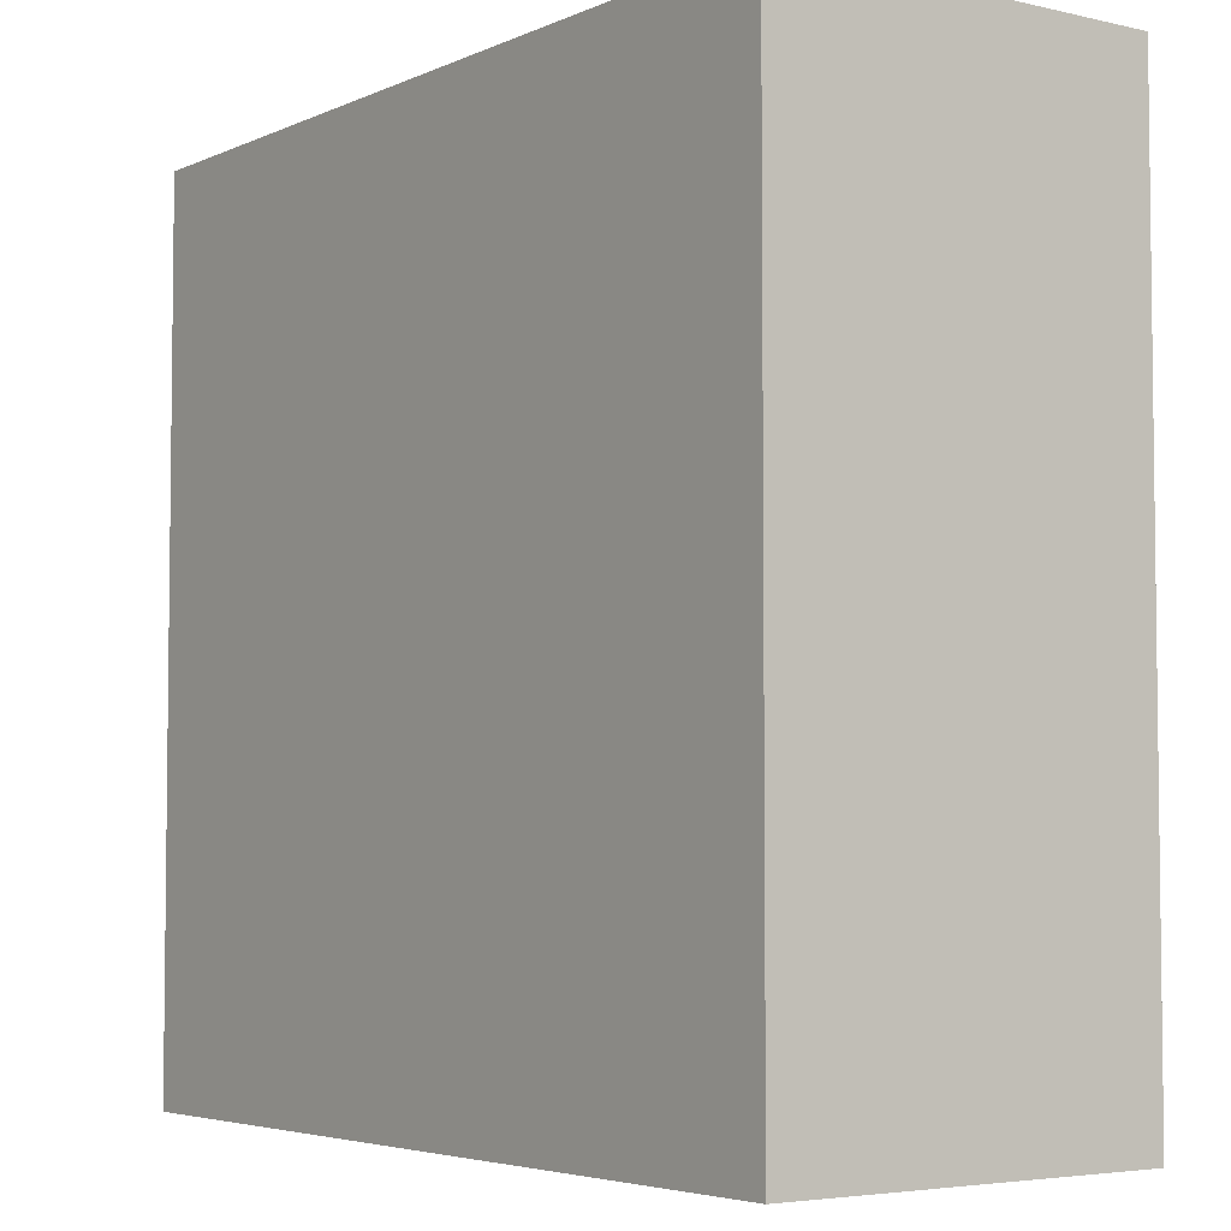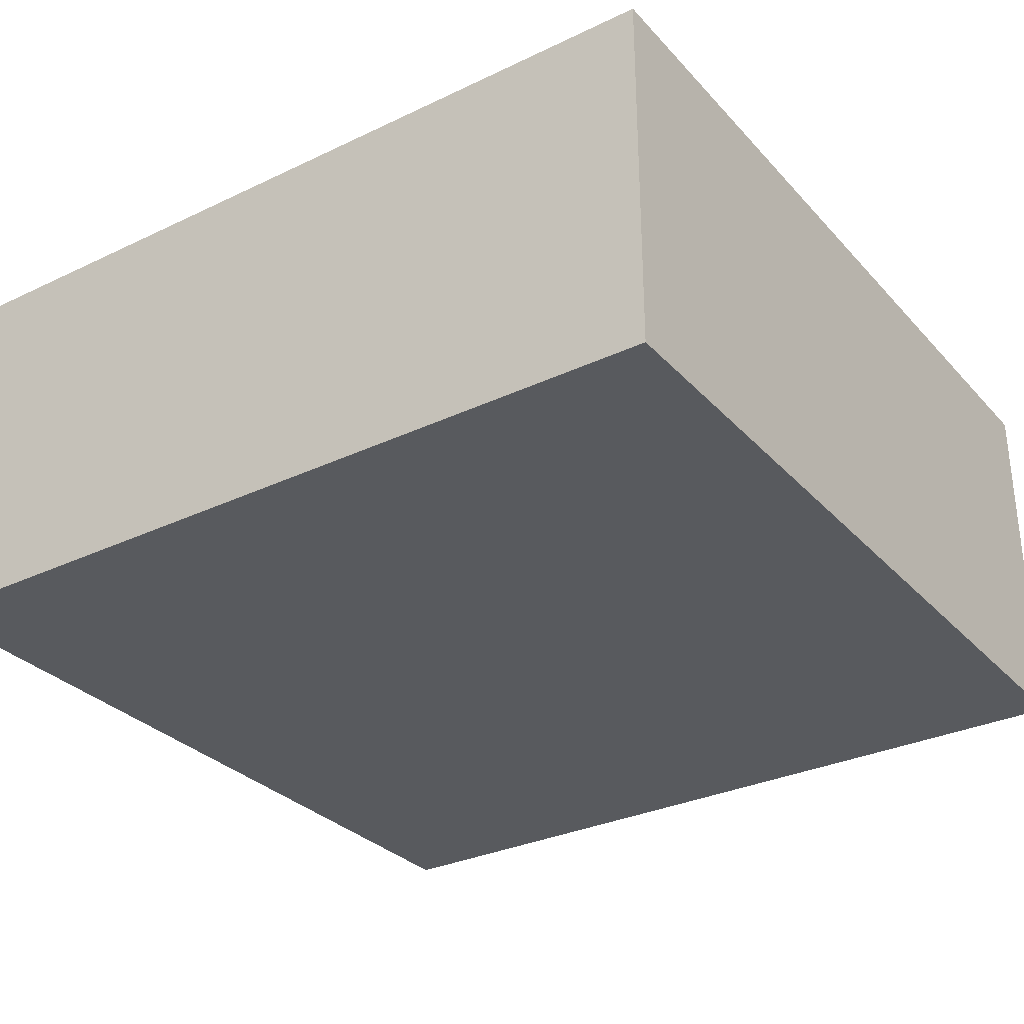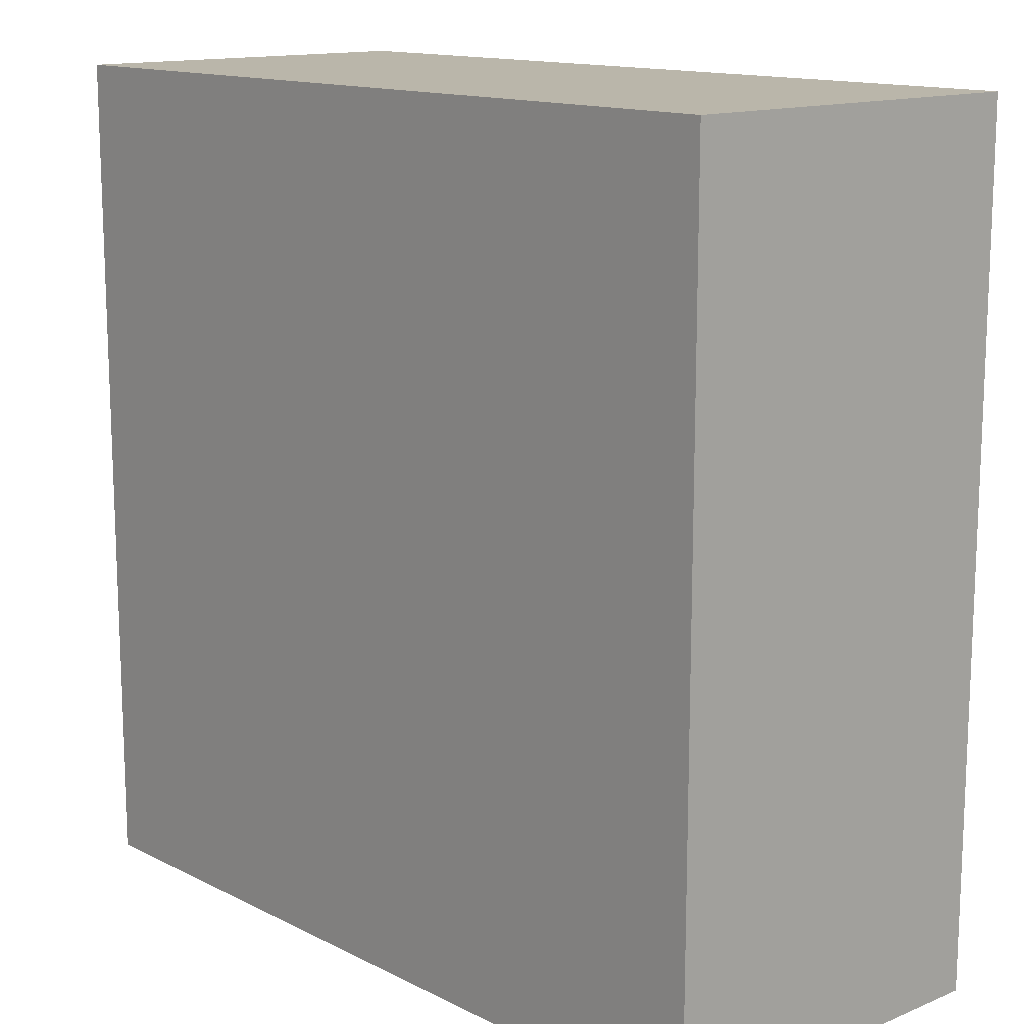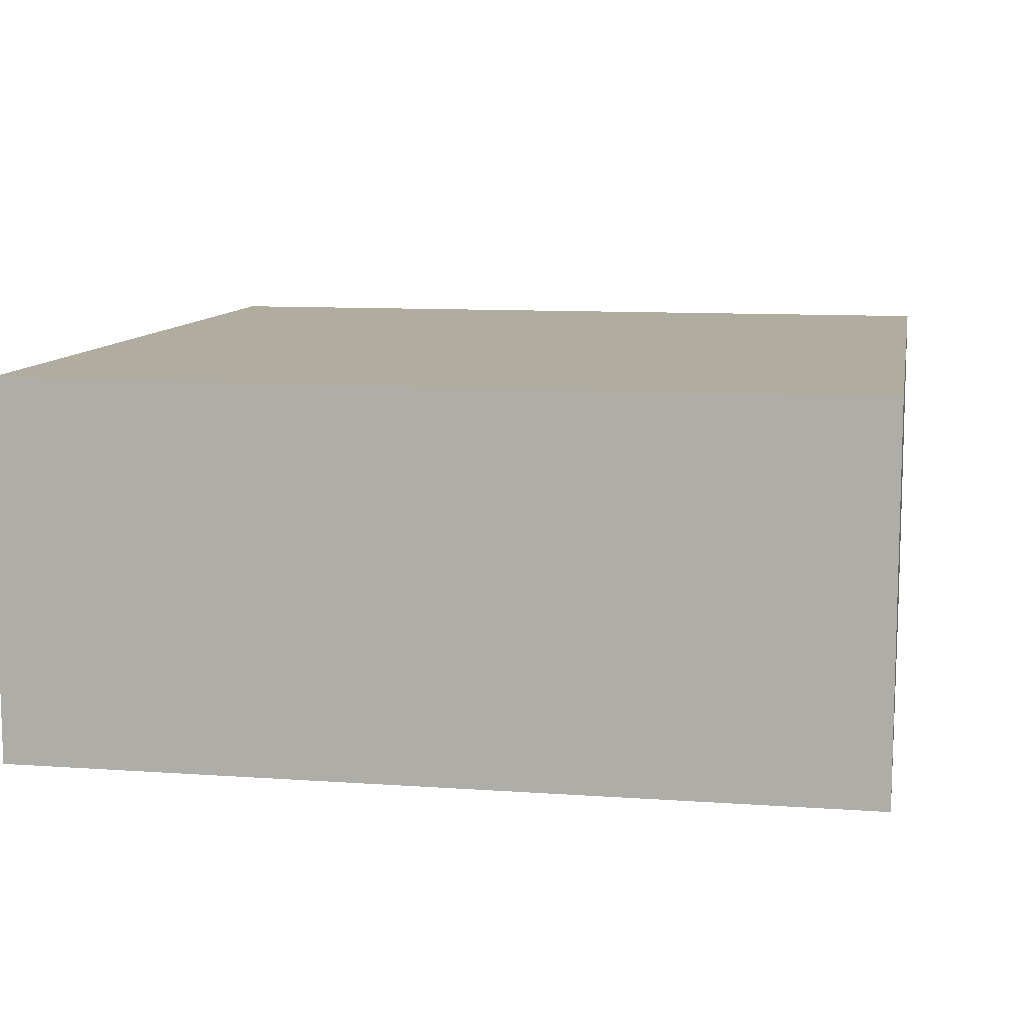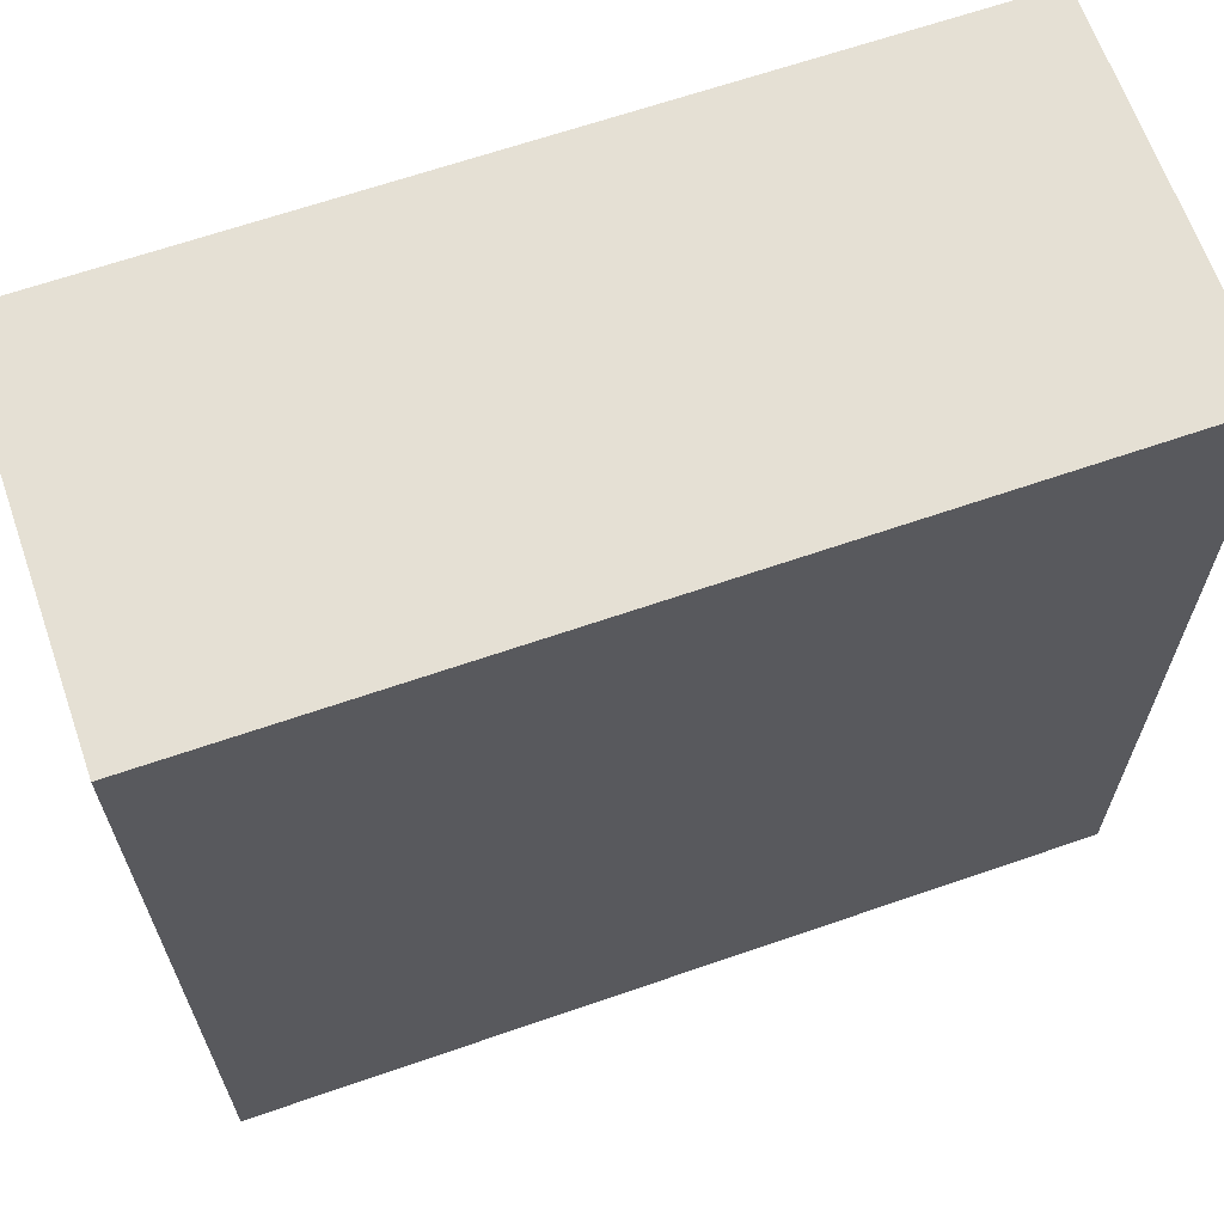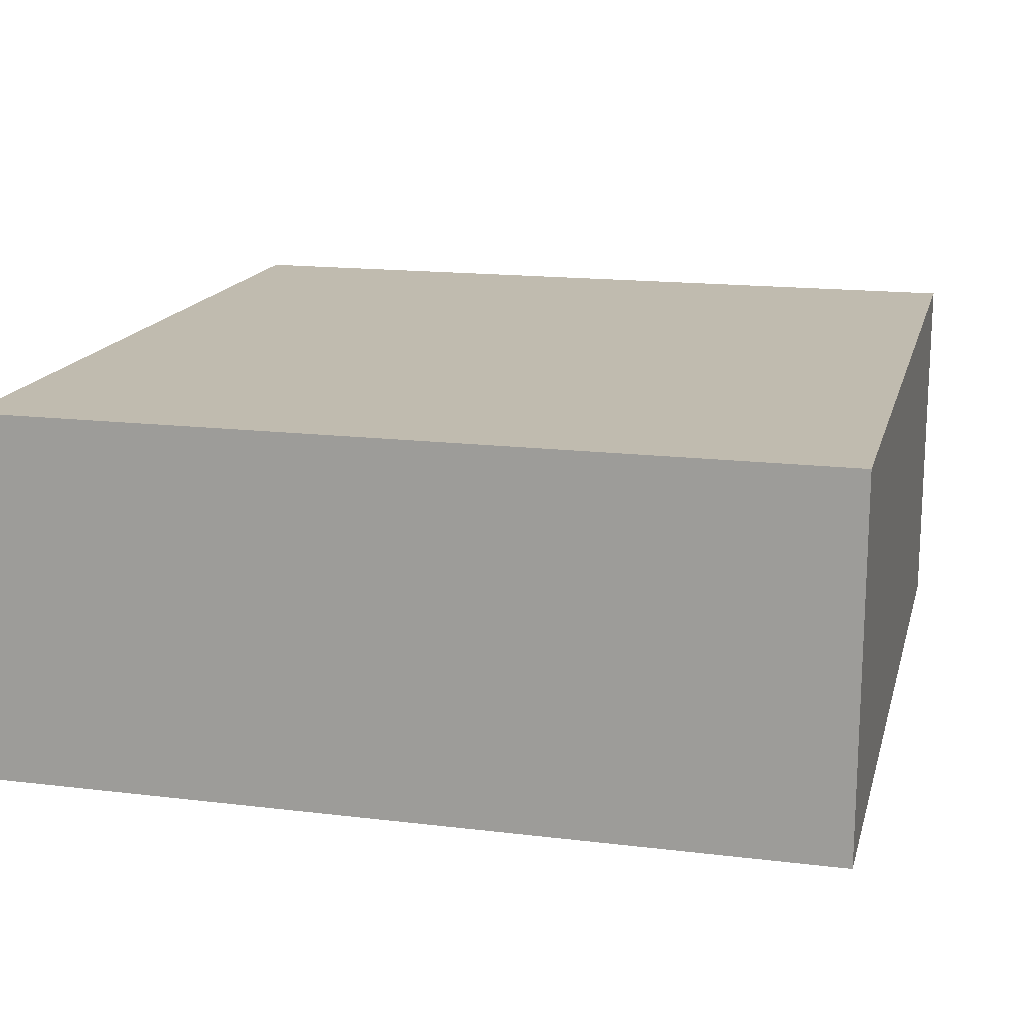
<metadata>
{"format":"obj","ext":"obj","renderer":"f3d","projection":"perspective","resolution":1024,"background":"white","views":[{"elev":-4.5,"azim":53.8,"up":"+Z"},{"elev":-30.9,"azim":124.3,"up":"+Y"},{"elev":13.8,"azim":-132.2,"up":"+Z"},{"elev":10.0,"azim":-169.7,"up":"+Y"},{"elev":65.3,"azim":-19.2,"up":"+Z"},{"elev":16.2,"azim":-76.0,"up":"+Y"}]}
</metadata>
<code>
g Mesh1 Group1 Model
v 0.24 0 -0.24
v 0.24 0.1062 -0
v 0.24 0 -0
f 1 2 3
v 0.24 0.1062 -0.24
f 2 1 4
v 0 0.1062 -0.24
f 1 5 4
v 0 0 -0.24
f 5 1 6
v 0 0 -0
f 1 7 6
f 7 1 3
f 2 7 3
v 0 0.1062 -0
f 7 2 8
v 0.09671 0.1062 -0.03307
f 9 8 2
v 0.075 0.1062 -0.04206
f 10 8 9
v 0.05636 0.1062 -0.05636
f 11 8 10
v 0.04206 0.1062 -0.075
f 12 8 11
v 0.03307 0.1062 -0.09671
f 13 8 12
f 8 13 5
v 0.03 0.1062 -0.12
f 5 13 14
v 0.03307 0.1062 -0.1433
f 13 15 14
f 15 13 12
v 0.04206 0.1062 -0.165
f 15 12 16
f 16 12 11
v 0.05636 0.1062 -0.1836
f 16 11 17
f 17 11 10
v 0.075 0.1062 -0.1979
f 17 10 18
f 18 10 9
v 0.09671 0.1062 -0.2069
f 18 9 19
v 0.12 0.1062 -0.03
f 19 9 20
f 9 2 20
v 0.1433 0.1062 -0.03307
f 20 2 21
v 0.165 0.1062 -0.04206
f 21 2 22
v 0.1836 0.1062 -0.05636
f 22 2 23
v 0.1979 0.1062 -0.075
f 23 2 24
v 0.2069 0.1062 -0.09671
f 24 2 25
v 0.21 0.1062 -0.12
f 25 2 26
f 4 26 2
v 0.2069 0.1062 -0.1433
f 4 27 26
v 0.1979 0.1062 -0.165
f 4 28 27
v 0.1836 0.1062 -0.1836
f 4 29 28
v 0.165 0.1062 -0.1979
f 4 30 29
v 0.1433 0.1062 -0.2069
f 4 31 30
v 0.12 0.1062 -0.21
f 4 32 31
f 4 19 32
f 5 19 4
f 19 5 18
f 18 5 17
f 17 5 16
f 16 5 15
f 15 5 14
f 19 20 32
f 32 20 21
f 32 21 31
f 31 21 22
f 31 22 30
f 30 22 23
f 30 23 29
f 29 23 24
f 29 24 28
f 28 24 25
f 28 25 27
f 27 25 26
f 5 7 8
f 7 5 6

</code>
